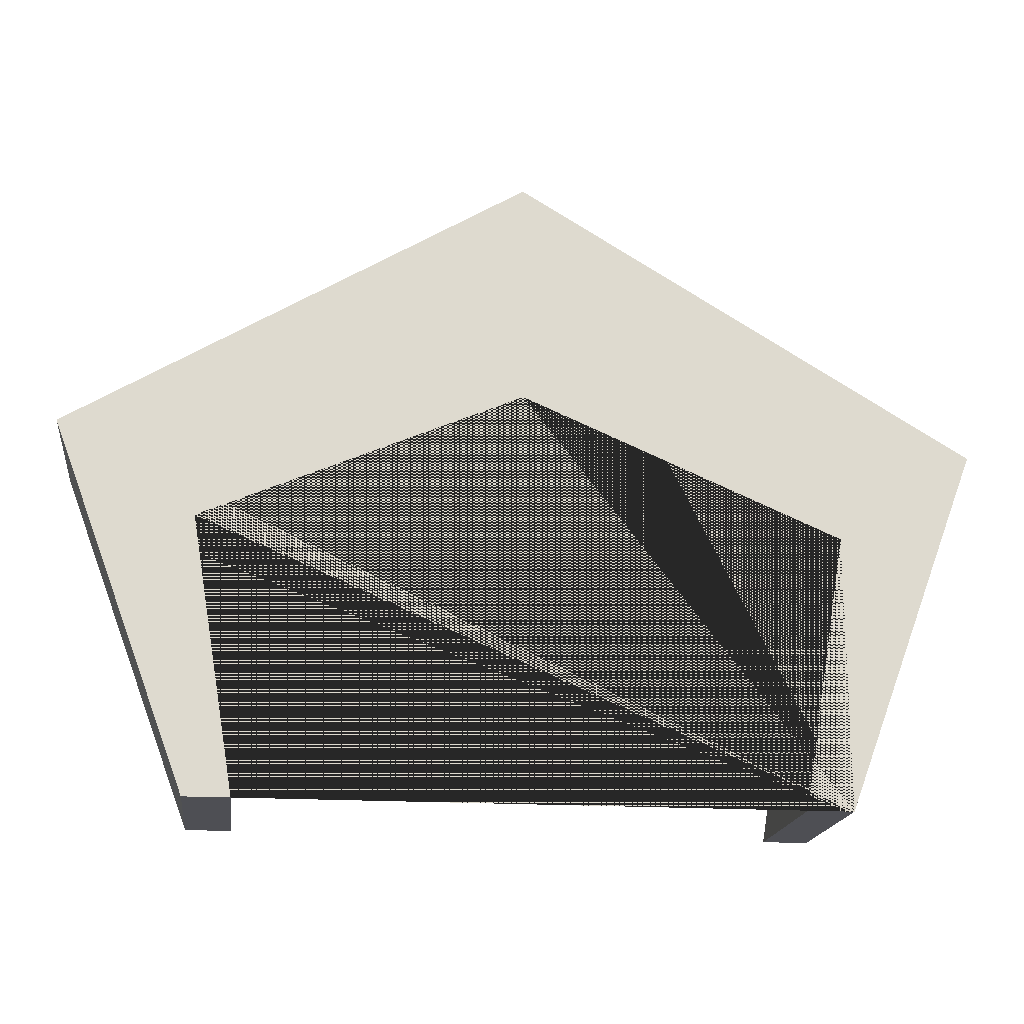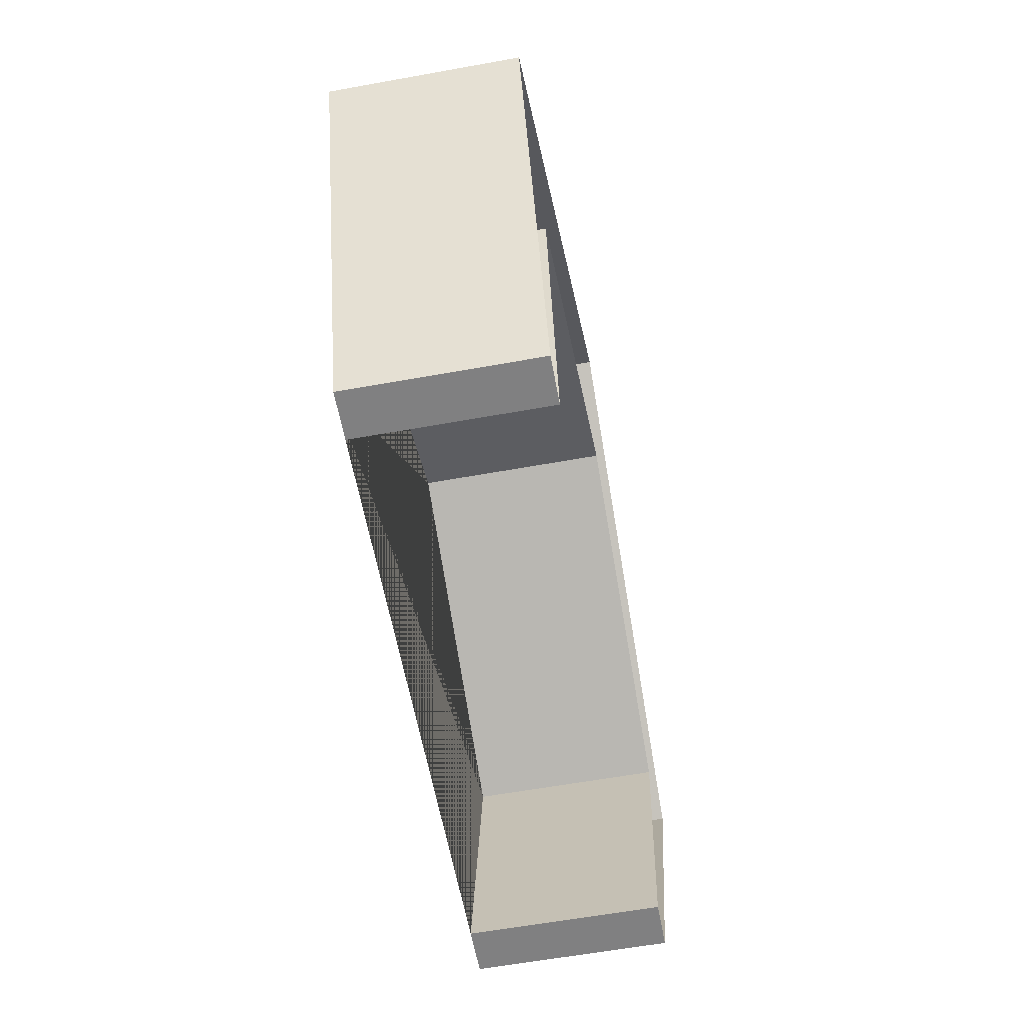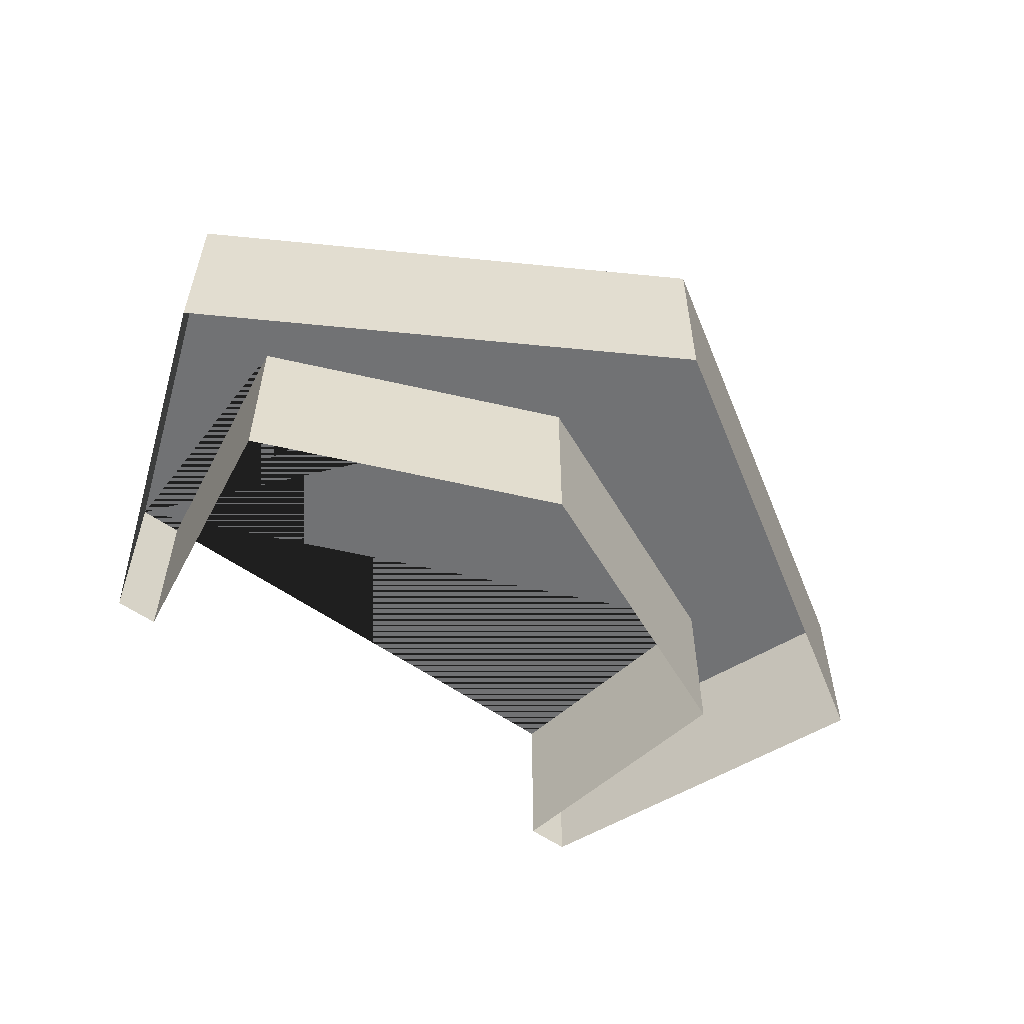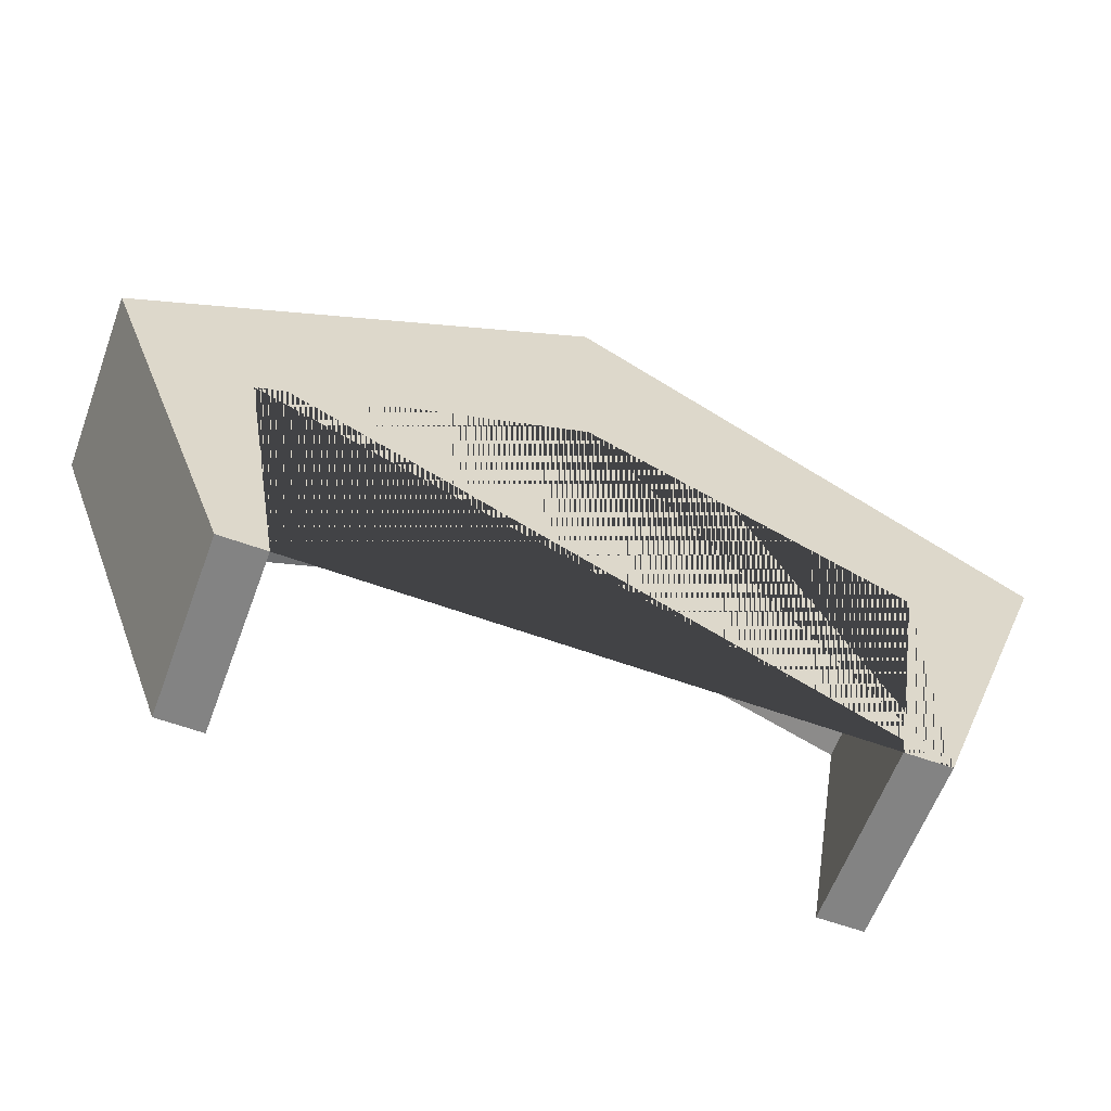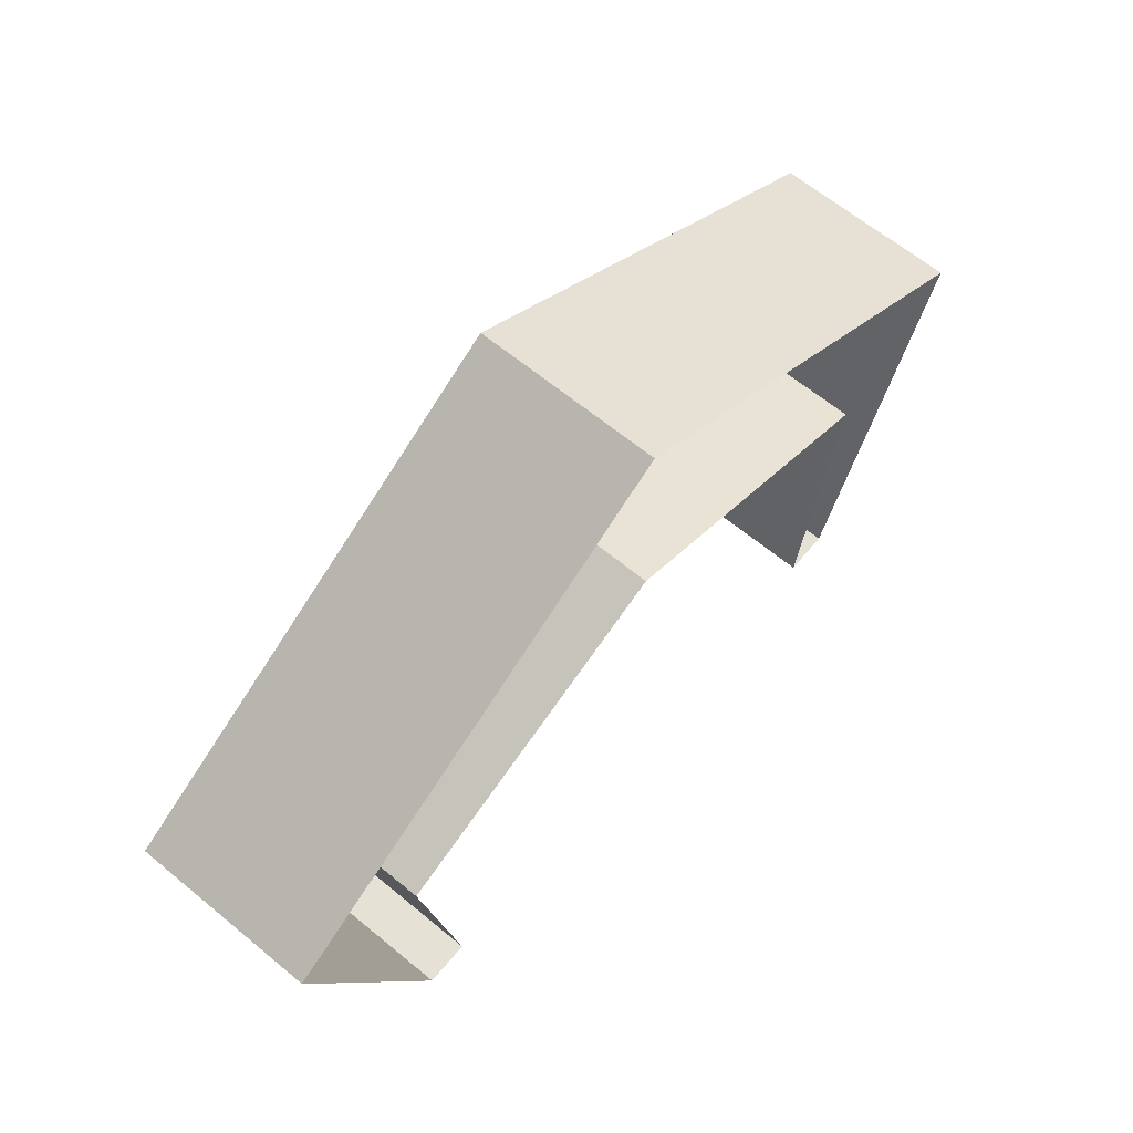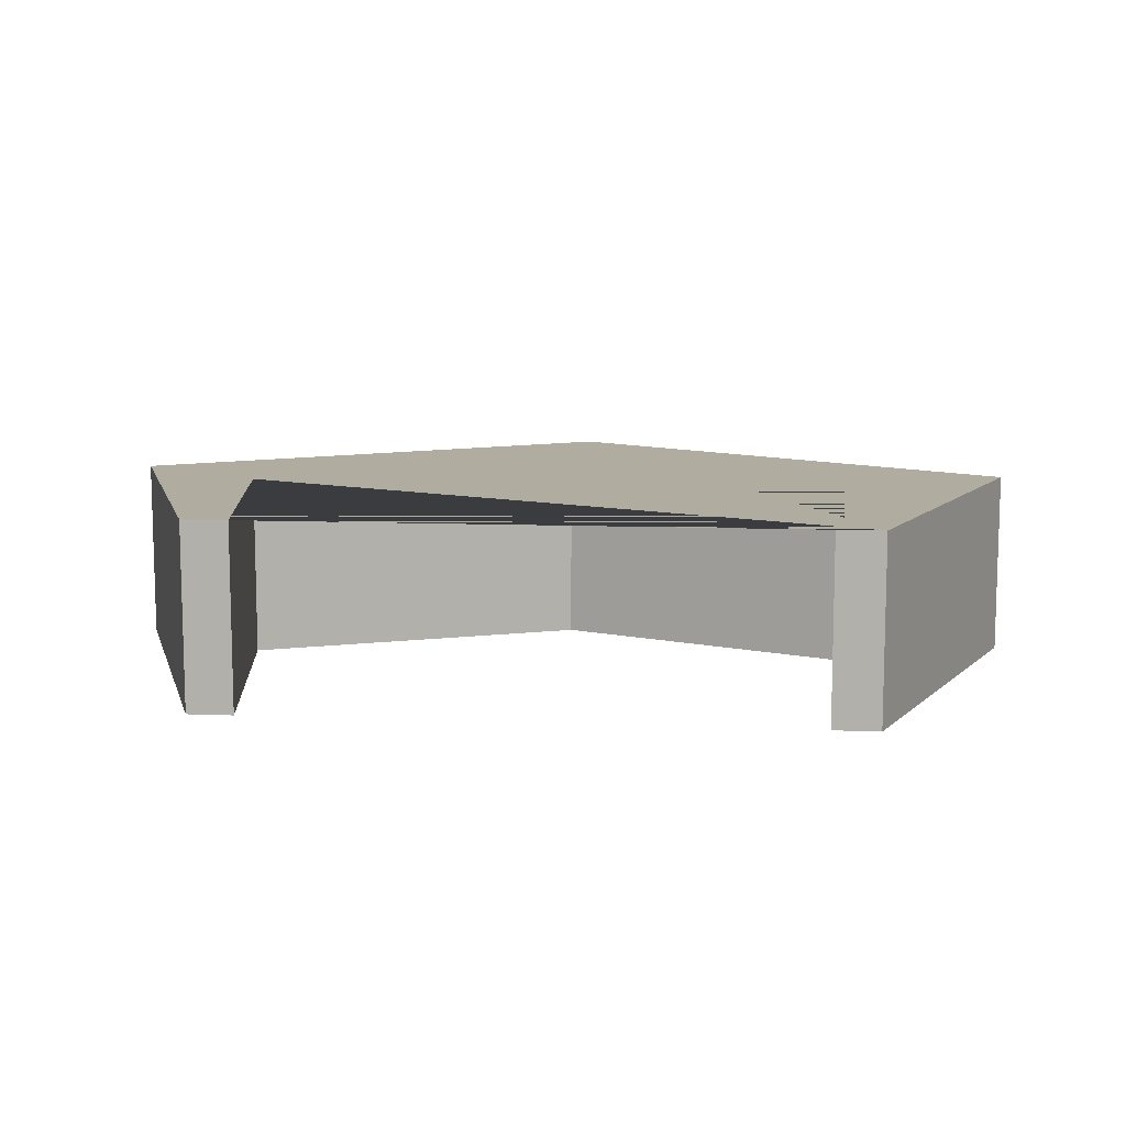
<metadata>
{"format":"obj","ext":"obj","renderer":"f3d","projection":"perspective","resolution":1024,"background":"white","views":[{"elev":-18.3,"azim":-7.1,"up":"+Y"},{"elev":-60.2,"azim":100.5,"up":"+Y"},{"elev":-55.5,"azim":143.0,"up":"+Z"},{"elev":-61.0,"azim":-20.3,"up":"+Y"},{"elev":64.3,"azim":129.7,"up":"+Y"},{"elev":10.1,"azim":5.7,"up":"+Z"}]}
</metadata>
<code>
o 000_
g Layer_1
v 70 -100 20
v 100 -20 20
v 0 40 20
v -100 -20 20
v -70 -100 20
v -60 -100 20
v -70 -40 20
v 0 -10 20
v 70 -40 20
v 60 -100 20
v 70 -100 -20
v 100 -20 -20
v 0 40 -20
v -100 -20 -20
v -70 -100 -20
v -60 -100 -20
v -70 -40 -20
v 0 -10 -20
v 70 -40 -20
v 60 -100 -20
f 1 2 3 4 5 6 7 8 9 10
f 11 12 2 1
f 12 13 3 2
f 13 14 4 3
f 14 15 5 4
f 15 16 6 5
f 16 17 7 6
f 17 18 8 7
f 18 19 9 8
f 19 20 10 9
f 20 11 1 10

</code>
